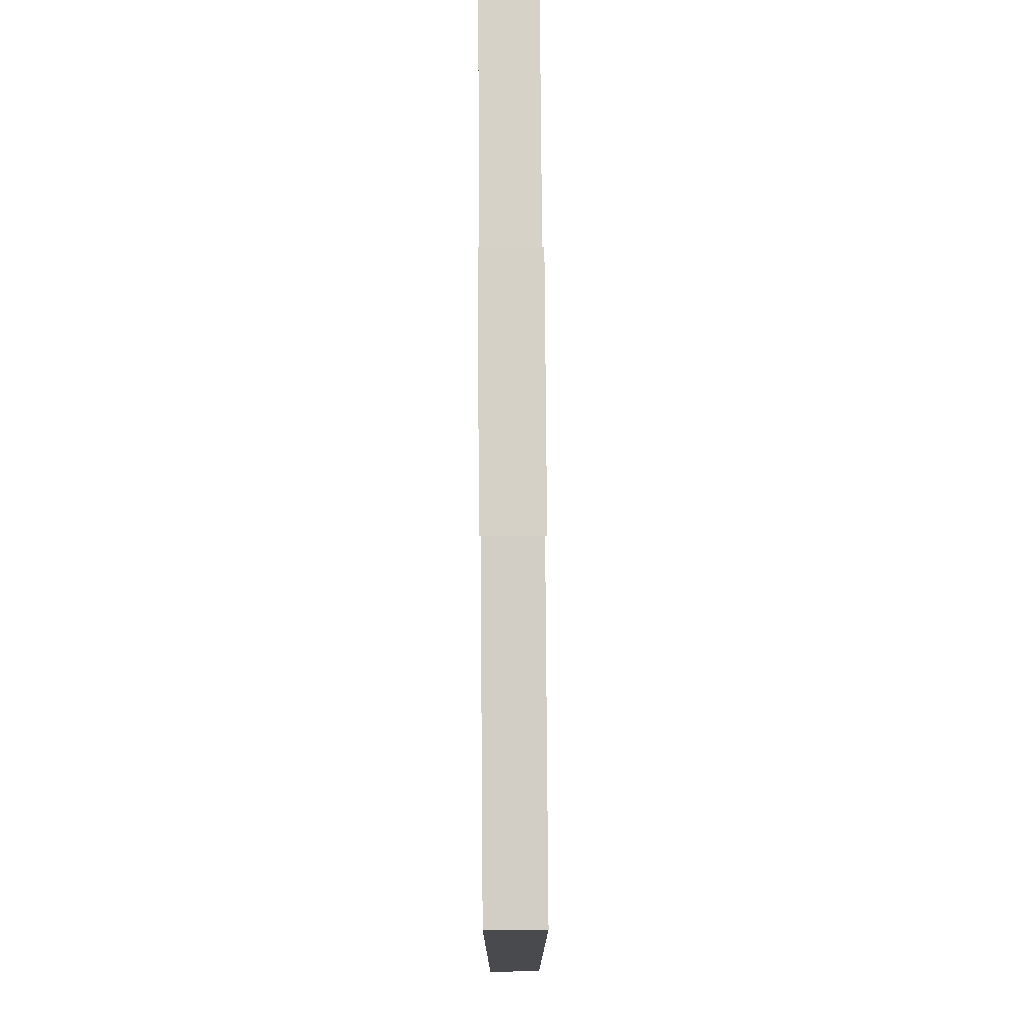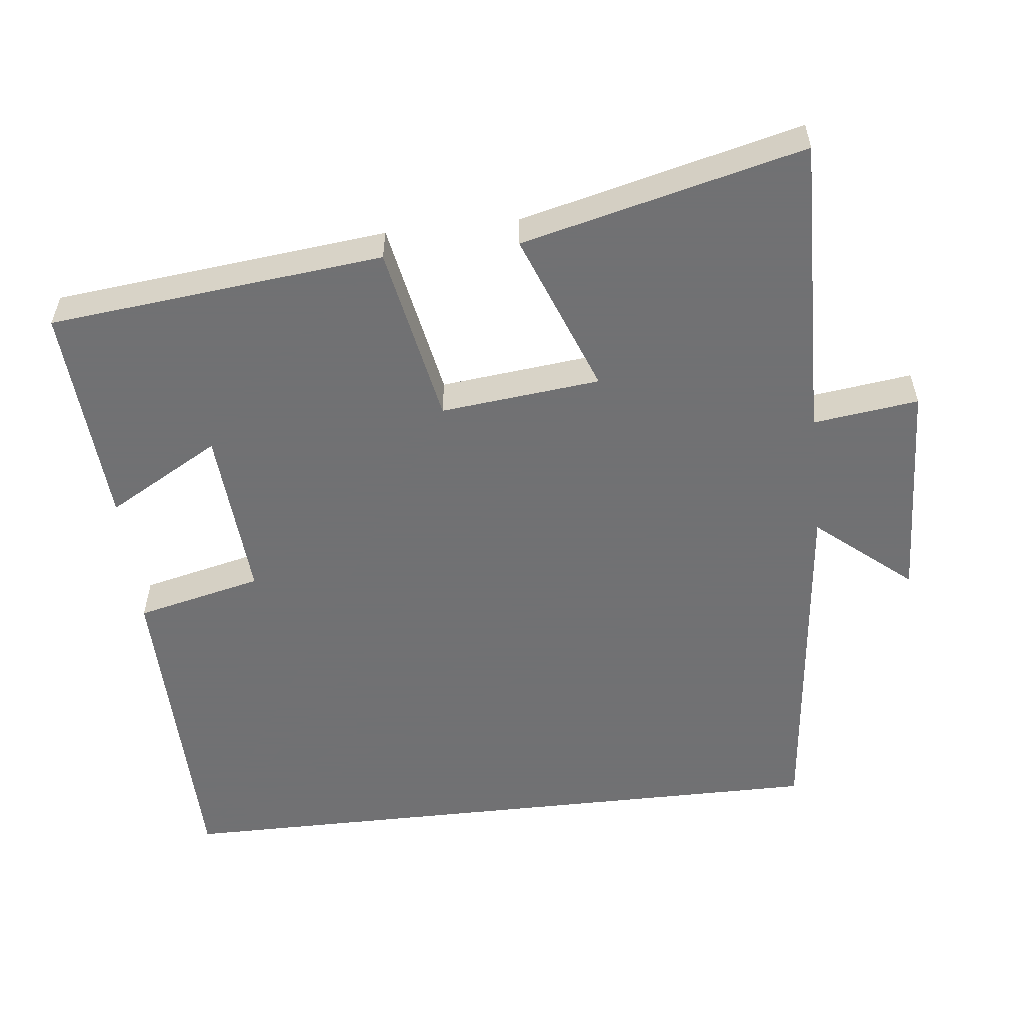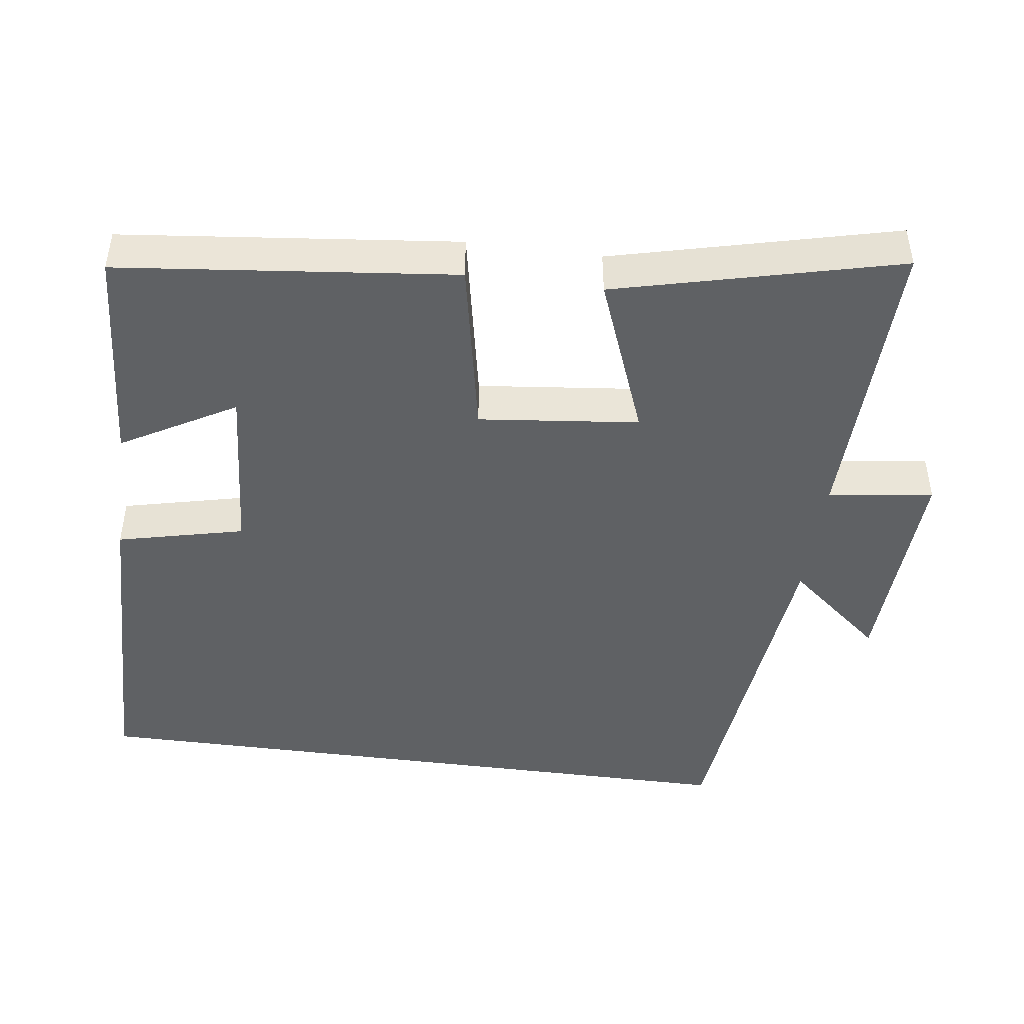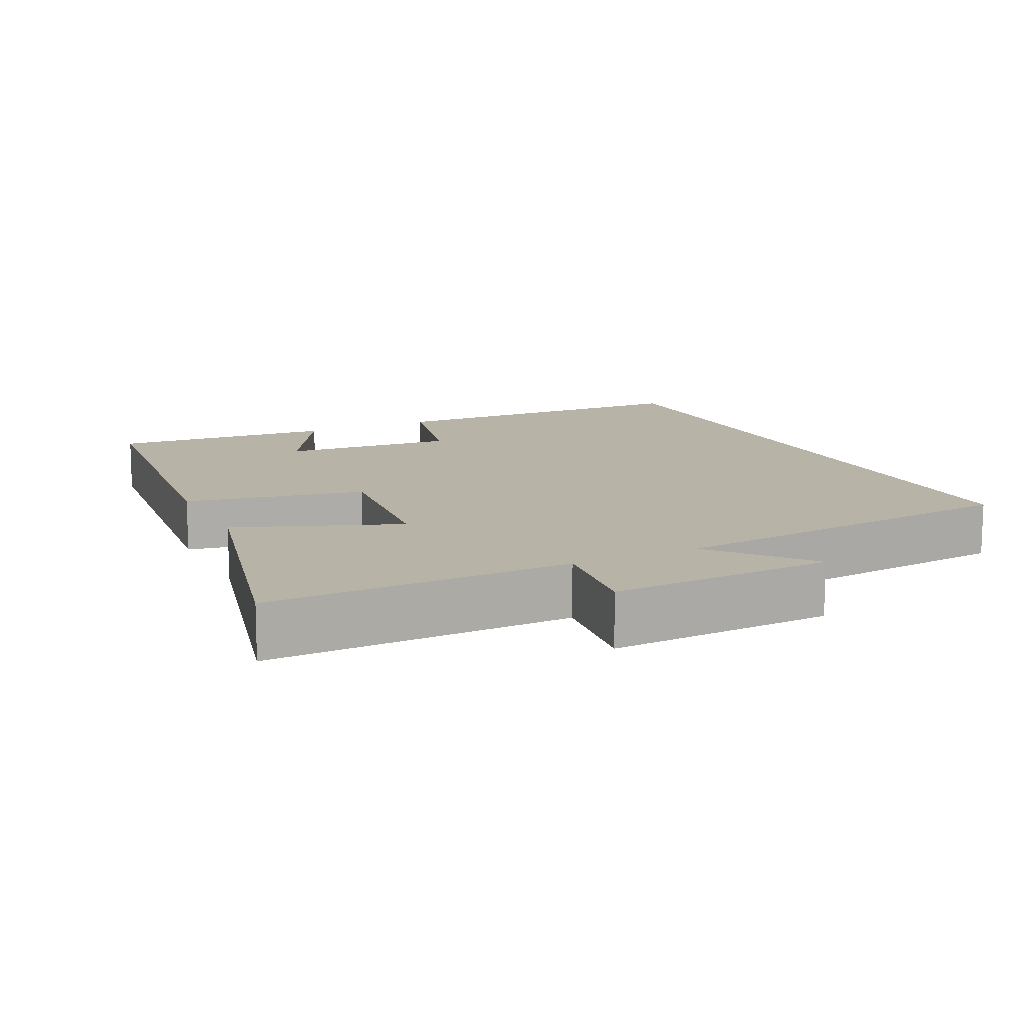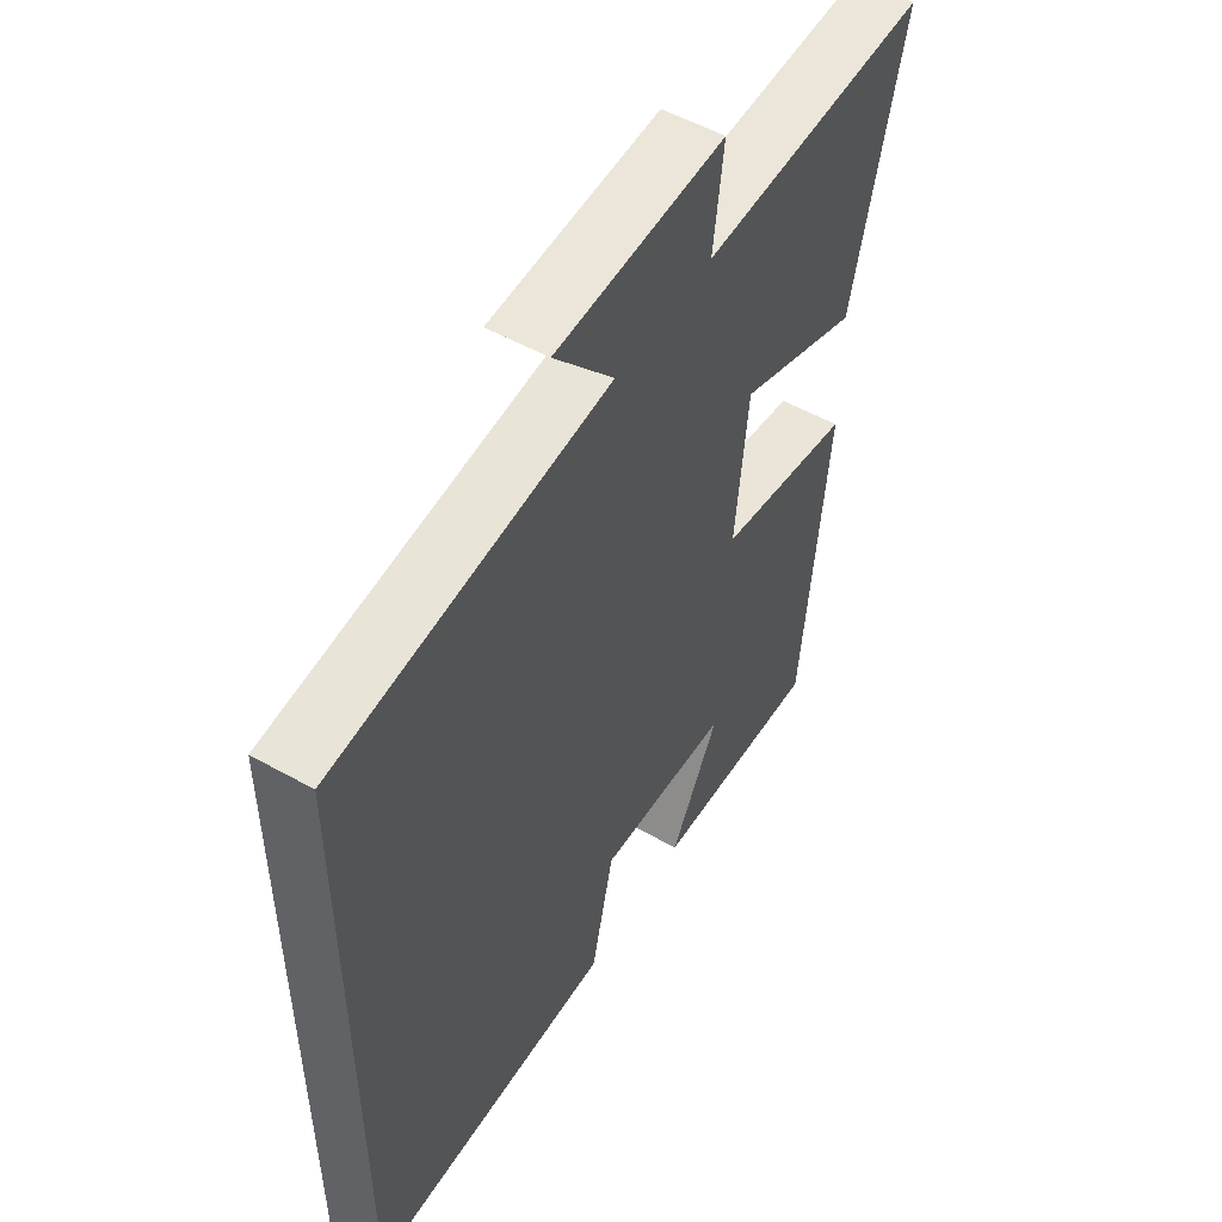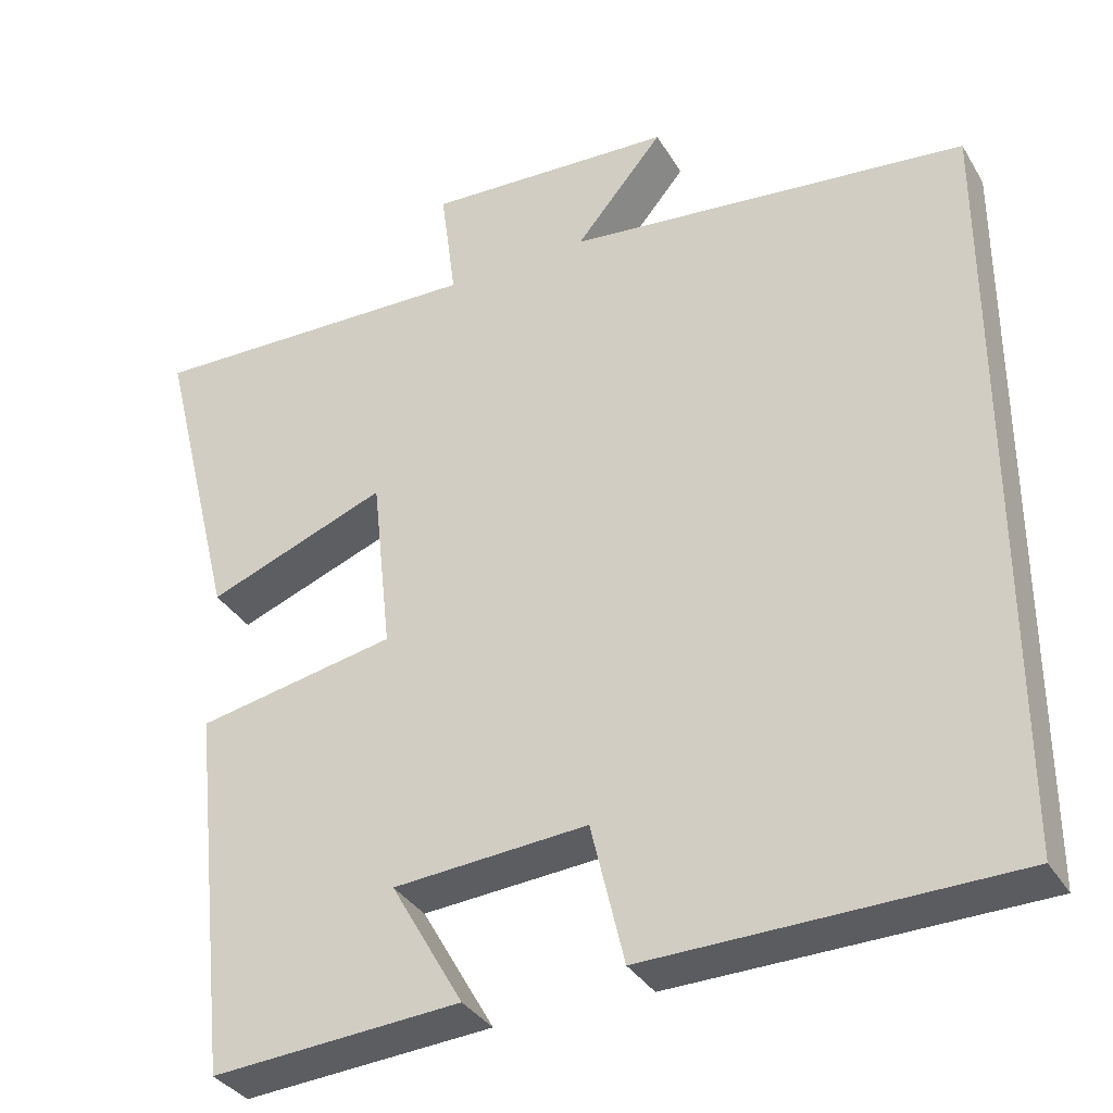
<metadata>
{"format":"obj","ext":"obj","renderer":"f3d","projection":"perspective","resolution":1024,"background":"white","views":[{"elev":76.7,"azim":89.6,"up":"+Z"},{"elev":-55.3,"azim":-83.7,"up":"+Y"},{"elev":-45.5,"azim":-97.7,"up":"+Y"},{"elev":12.6,"azim":-25.9,"up":"+Y"},{"elev":52.7,"azim":121.1,"up":"+Z"},{"elev":-34.7,"azim":27.0,"up":"+Z"}]}
</metadata>
<code>
v 0.5 0.07 0.449
v 0.5 0.07 -0.491
v 0.05 0.07 -0.5
v 0.009 0.07 -0.326
v -0.231 0.07 -0.344
v -0.142 0.07 -0.5
v -0.45 0.07 -0.522
v -0.5 0.07 -0.061
v -0.253 0.07 -0.013
v -0.277 0.07 0.207
v -0.5 0.07 0.121
v -0.596 0.07 0.509
v -0.177 0.07 0.5
v -0.196 0.07 0.645
v 0.112 0.07 0.631
v 0.003 0.07 0.5
v 0.5 0 0.449
v 0.5 0 -0.491
v 0.05 0 -0.5
v 0.009 0 -0.326
v -0.231 0 -0.344
v -0.142 0 -0.5
v -0.45 0 -0.522
v -0.5 0 -0.061
v -0.253 0 -0.013
v -0.277 0 0.207
v -0.5 0 0.121
v -0.596 0 0.509
v -0.177 0 0.5
v -0.196 0 0.645
v 0.112 0 0.631
v 0.003 0 0.5
f 13 14 15 16
f 13 16 1 2
f 10 11 12 13
f 9 10 13 2
f 5 6 7 8
f 4 5 8 9
f 2 3 4
f 2 4 9
f 32 31 30 29
f 18 17 32 29
f 29 28 27 26
f 18 29 26 25
f 24 23 22 21
f 25 24 21 20
f 20 19 18
f 25 20 18
f 1 17 18 2
f 2 18 19 3
f 3 19 20 4
f 4 20 21 5
f 5 21 22 6
f 6 22 23 7
f 7 23 24 8
f 8 24 25 9
f 9 25 26 10
f 10 26 27 11
f 11 27 28 12
f 12 28 29 13
f 13 29 30 14
f 14 30 31 15
f 15 31 32 16
f 16 32 17 1

</code>
